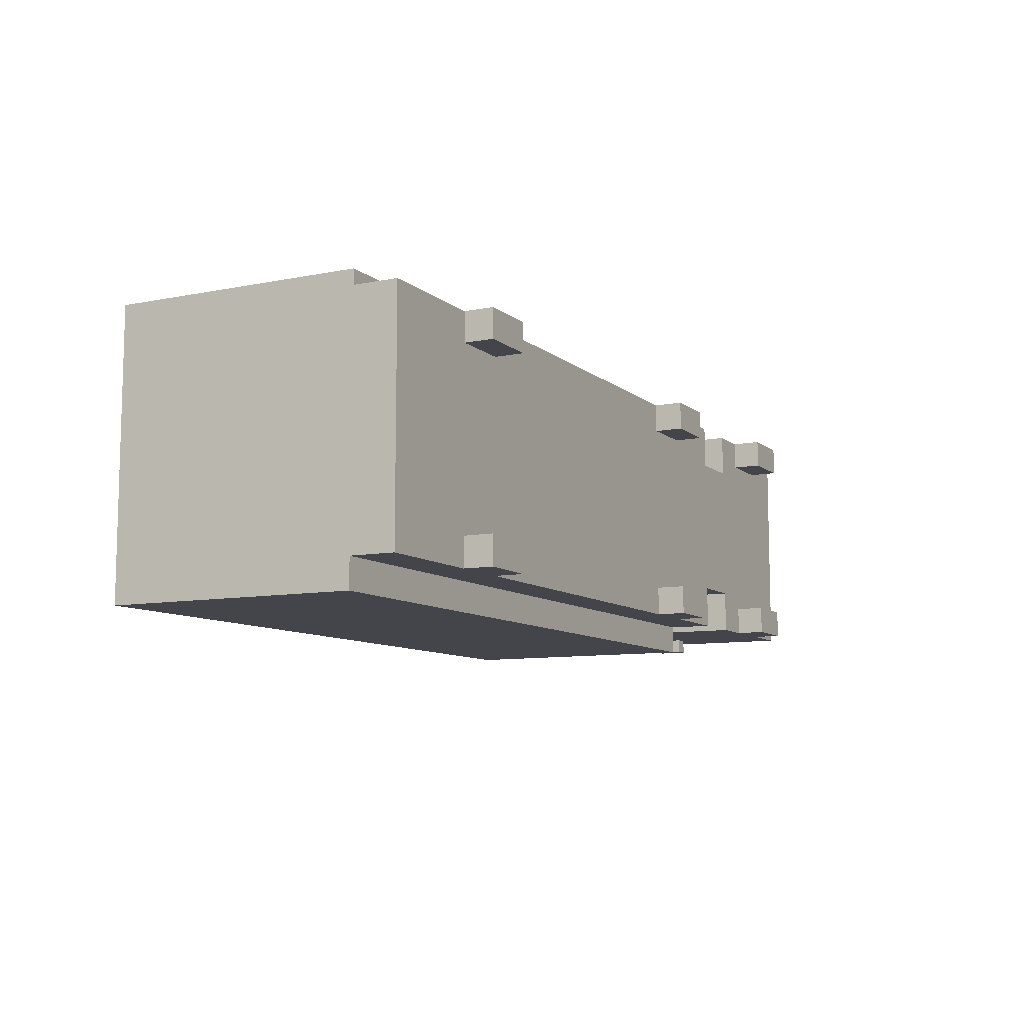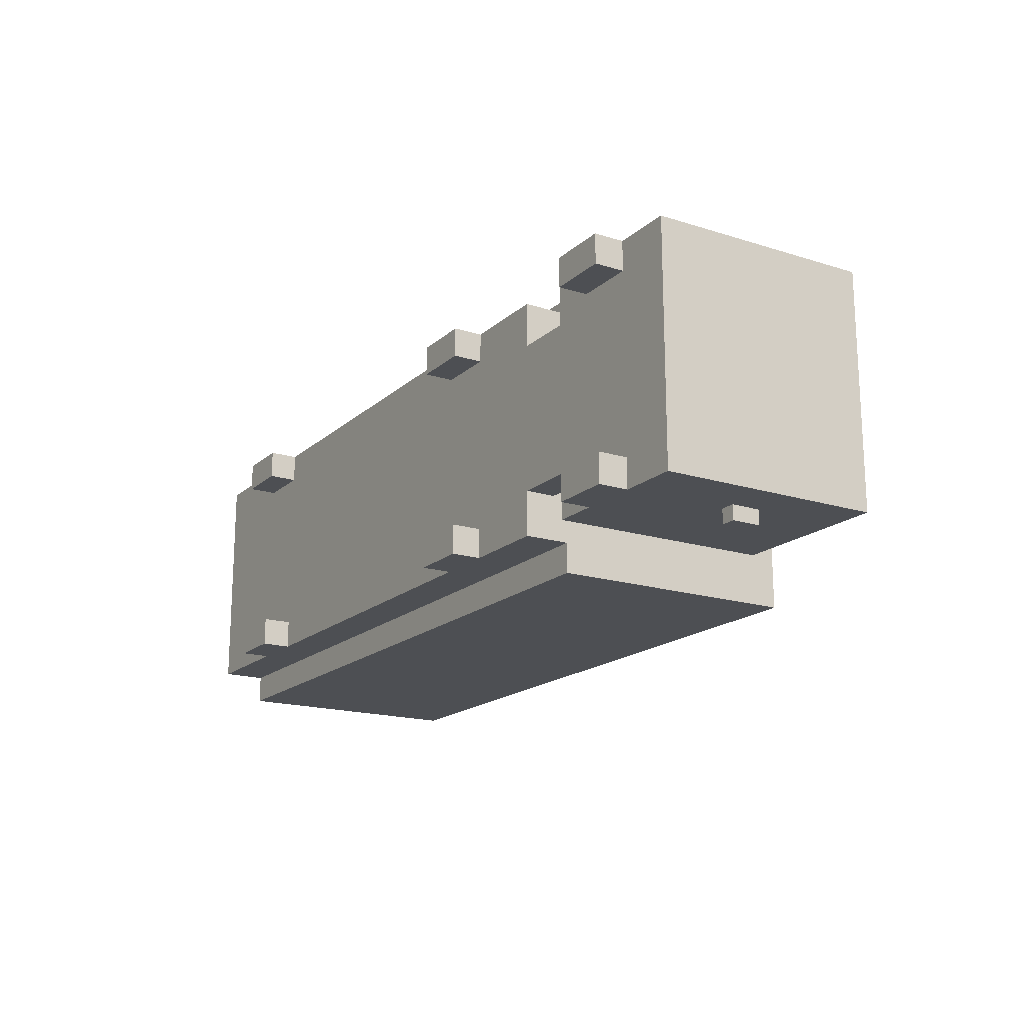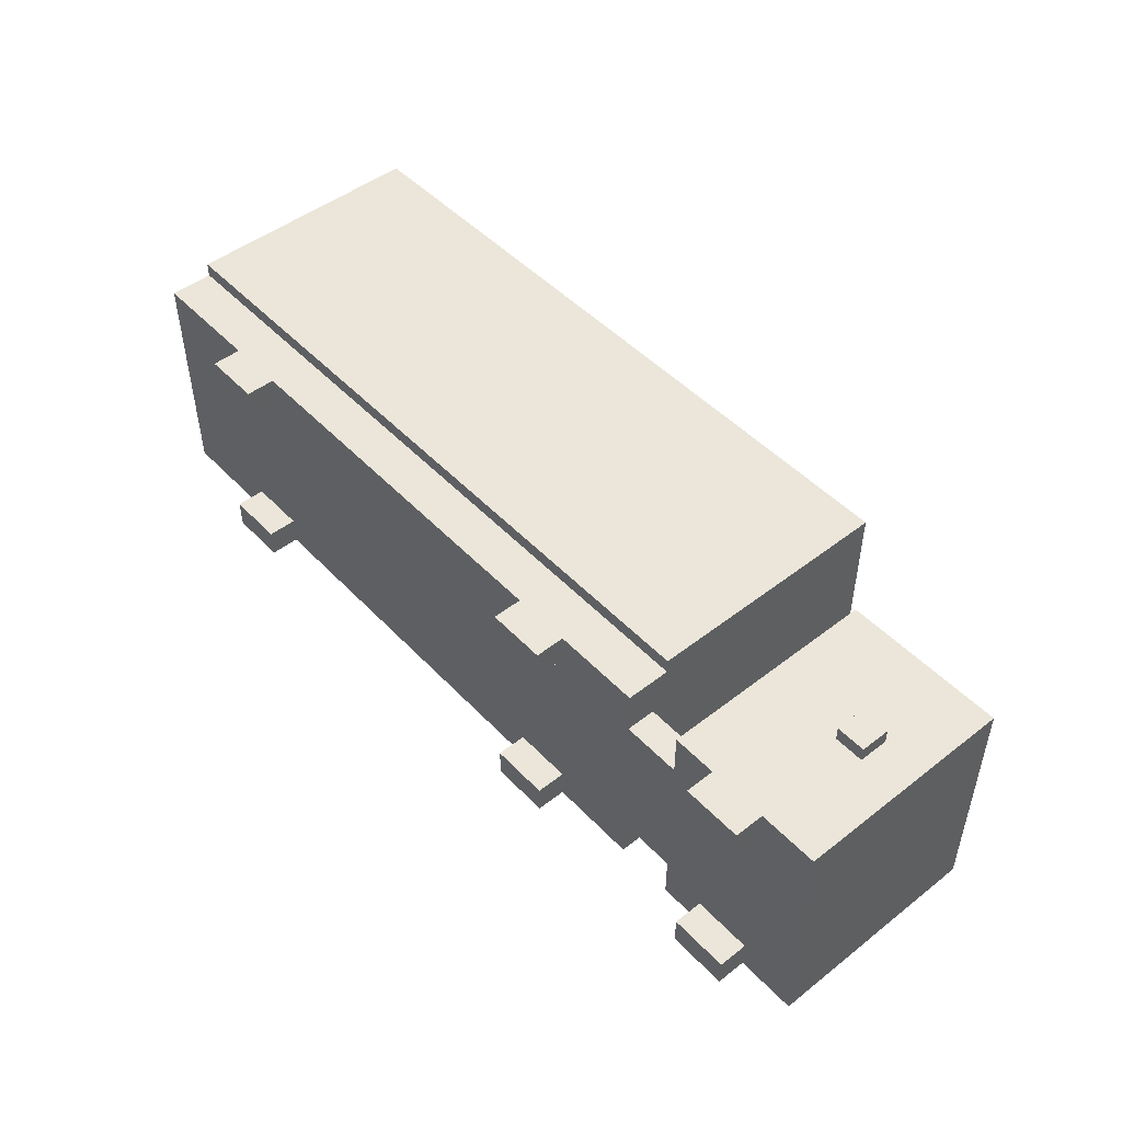
<metadata>
{"format":"obj","ext":"obj","renderer":"f3d","projection":"perspective","resolution":1024,"background":"white","views":[{"elev":-9.2,"azim":-62.4,"up":"+Z"},{"elev":-17.5,"azim":58.4,"up":"+Z"},{"elev":48.3,"azim":49.0,"up":"+Z"}]}
</metadata>
<code>
o
v 0 0.3 -0.1
v 0 0.3 -1.7
v 0 0.6 0
v 0 0.6 -0.1
v 0 0.6 -1.7
v 0 0.6 -1.9
v 0 0.8 -0.1
v 0 0.8 -1.8
v 0 2.1 -0.1
v 0 2.1 -1.8
v 0 2.3 0
v 0 2.3 -1.9
v 0.8 0.1 -0.1
v 0.8 0.1 -0.3
v 0.8 0.1 -1.5
v 0.8 0.1 -1.7
v 0.8 0.3 -0.1
v 0.8 0.3 -0.2
v 0.8 0.3 -0.3
v 0.8 0.3 -1.5
v 0.8 0.3 -1.6
v 0.8 0.3 -1.7
v 3.8 0.1 -0.1
v 3.8 0.1 -0.3
v 3.8 0.1 -1.5
v 3.8 0.1 -1.7
v 3.8 0.3 -0.1
v 3.8 0.3 -0.2
v 3.8 0.3 -0.3
v 3.8 0.3 -1.5
v 3.8 0.3 -1.6
v 3.8 0.3 -1.7
v 5.2 0.3 -0.1
v 5.2 0.3 -0.4
v 5.2 0.3 -1.4
v 5.2 0.3 -1.7
v 5.2 0.5 -0.1
v 5.2 0.5 -0.4
v 5.2 0.5 -1.4
v 5.2 0.5 -1.7
v 5.2 1.8 -0.1
v 5.2 1.8 -0.5
v 5.2 1.8 -1.4
v 5.2 1.8 -1.7
v 5.2 2 -0.5
v 5.2 2 -1.4
v 5.5 0.1 -0.1
v 5.5 0.1 -0.3
v 5.5 0.1 -1.5
v 5.5 0.1 -1.7
v 5.5 0.3 -0.1
v 5.5 0.3 -0.2
v 5.5 0.3 -0.3
v 5.5 0.3 -1.5
v 5.5 0.3 -1.6
v 5.5 0.3 -1.7
v 5.8 1 0
v 5.8 1 -0.1
v 5.8 1.2 0
v 5.8 1.2 -0.1
v 5.9 1 -1.7
v 5.9 1 -1.8
v 5.9 1.2 -1.7
v 5.9 1.2 -1.8
v 1.2 0.1 -0.1
v 1.2 0.1 -0.3
v 1.2 0.1 -1.5
v 1.2 0.1 -1.7
v 1.2 0.3 -0.1
v 1.2 0.3 -0.2
v 1.2 0.3 -0.3
v 1.2 0.3 -1.5
v 1.2 0.3 -1.6
v 1.2 0.3 -1.7
v 4.2 0.1 -0.1
v 4.2 0.1 -0.3
v 4.2 0.1 -1.5
v 4.2 0.1 -1.7
v 4.2 0.3 -0.1
v 4.2 0.3 -0.2
v 4.2 0.3 -0.3
v 4.2 0.3 -1.5
v 4.2 0.3 -1.6
v 4.2 0.3 -1.7
v 4.8 0.3 -0.1
v 4.8 0.3 -0.4
v 4.8 0.3 -1.4
v 4.8 0.3 -1.7
v 4.8 0.5 -0.4
v 4.8 0.5 -1.4
v 4.8 0.6 0
v 4.8 0.6 -0.1
v 4.8 0.6 -1.7
v 4.8 0.6 -1.9
v 4.8 0.8 -0.1
v 4.8 0.8 -1.8
v 4.8 2.1 -0.1
v 4.8 2.1 -1.8
v 4.8 2.3 0
v 4.8 2.3 -1.9
v 5.5 1.9 -0.5
v 5.5 1.9 -1.4
v 5.5 2 -0.5
v 5.5 2 -1.4
v 5.7 1.8 -0.5
v 5.7 1.8 -1.4
v 5.7 1.9 -0.5
v 5.7 1.9 -1.4
v 5.9 0.1 -0.1
v 5.9 0.1 -0.3
v 5.9 0.1 -1.5
v 5.9 0.1 -1.7
v 5.9 0.3 -0.1
v 5.9 0.3 -0.2
v 5.9 0.3 -0.3
v 5.9 0.3 -1.5
v 5.9 0.3 -1.6
v 5.9 0.3 -1.7
v 6 1 0
v 6 1 -0.1
v 6 1 -1.7
v 6 1 -1.8
v 6 1.2 0
v 6 1.2 -0.1
v 6 1.2 -1.7
v 6 1.2 -1.8
v 6.3 0.3 -0.1
v 6.3 0.3 -1.7
v 6.3 0.5 -0.1
v 6.3 0.5 -1.7
v 6.3 0.8 -0.3
v 6.3 0.8 -0.5
v 6.3 0.8 -1.3
v 6.3 0.8 -1.5
v 6.3 1 -0.3
v 6.3 1 -0.5
v 6.3 1 -1.3
v 6.3 1 -1.5
v 6.3 1.3 -0.1
v 6.3 1.3 -1.7
v 6.3 1.6 -0.1
v 6.3 1.6 -1.7
v 6.3 1.8 -0.1
v 6.3 1.8 -1.7
v 0 0.6 0
v 0 2.3 0
v 0.1 0.8 0
v 0.1 2.1 0
v 4.7 0.8 0
v 4.7 2.1 0
v 4.8 0.6 0
v 4.8 2.3 0
v 5.8 1 0
v 5.8 1.2 0
v 6 1 0
v 6 1.2 0
v 0 0.3 -0.1
v 0 0.6 -0.1
v 0.8 0.1 -0.1
v 0.8 0.3 -0.1
v 0.8 0.5 -0.1
v 0.9 0.2 -0.1
v 0.9 0.4 -0.1
v 1.1 0.2 -0.1
v 1.1 0.4 -0.1
v 1.2 0.1 -0.1
v 1.2 0.3 -0.1
v 1.2 0.5 -0.1
v 3.8 0.1 -0.1
v 3.8 0.3 -0.1
v 3.8 0.5 -0.1
v 3.9 0.2 -0.1
v 3.9 0.4 -0.1
v 4.1 0.2 -0.1
v 4.1 0.4 -0.1
v 4.2 0.1 -0.1
v 4.2 0.3 -0.1
v 4.2 0.5 -0.1
v 4.8 0.3 -0.1
v 4.8 0.6 -0.1
v 5.2 0.3 -0.1
v 5.2 0.5 -0.1
v 5.2 1.8 -0.1
v 5.5 0.1 -0.1
v 5.5 0.3 -0.1
v 5.5 0.5 -0.1
v 5.6 0.2 -0.1
v 5.6 0.4 -0.1
v 5.7 1.3 -0.1
v 5.7 1.6 -0.1
v 5.8 0.2 -0.1
v 5.8 0.4 -0.1
v 5.8 1 -0.1
v 5.8 1.2 -0.1
v 5.9 0.1 -0.1
v 5.9 0.3 -0.1
v 5.9 0.5 -0.1
v 6 1 -0.1
v 6 1.2 -0.1
v 6.3 0.3 -0.1
v 6.3 0.5 -0.1
v 6.3 1.3 -0.1
v 6.3 1.6 -0.1
v 6.3 1.8 -0.1
v 4.8 0.3 -0.4
v 4.8 0.5 -0.4
v 5.2 0.3 -0.4
v 5.2 0.5 -0.4
v 5.2 1.8 -0.5
v 5.2 2 -0.5
v 5.5 1.9 -0.5
v 5.5 2 -0.5
v 5.7 1.8 -0.5
v 5.7 1.9 -0.5
v 0.8 0.1 -1.5
v 0.8 0.3 -1.5
v 1.2 0.1 -1.5
v 1.2 0.3 -1.5
v 3.8 0.1 -1.5
v 3.8 0.3 -1.5
v 4.2 0.1 -1.5
v 4.2 0.3 -1.5
v 5.5 0.1 -1.5
v 5.5 0.3 -1.5
v 5.9 0.1 -1.5
v 5.9 0.3 -1.5
v 0.8 0.1 -0.3
v 0.8 0.3 -0.3
v 1.2 0.1 -0.3
v 1.2 0.3 -0.3
v 3.8 0.1 -0.3
v 3.8 0.3 -0.3
v 4.2 0.1 -0.3
v 4.2 0.3 -0.3
v 5.5 0.1 -0.3
v 5.5 0.3 -0.3
v 5.9 0.1 -0.3
v 5.9 0.3 -0.3
v 4.8 0.3 -1.4
v 4.8 0.5 -1.4
v 5.2 0.3 -1.4
v 5.2 0.5 -1.4
v 5.2 1.8 -1.4
v 5.2 2 -1.4
v 5.5 1.9 -1.4
v 5.5 2 -1.4
v 5.7 1.8 -1.4
v 5.7 1.9 -1.4
v 0 0.3 -1.7
v 0 0.6 -1.7
v 0.1 0.6 -1.7
v 0.8 0.1 -1.7
v 0.8 0.3 -1.7
v 0.8 0.5 -1.7
v 0.9 0.2 -1.7
v 0.9 0.4 -1.7
v 1.1 0.2 -1.7
v 1.1 0.4 -1.7
v 1.2 0.1 -1.7
v 1.2 0.3 -1.7
v 1.2 0.5 -1.7
v 3.8 0.1 -1.7
v 3.8 0.3 -1.7
v 3.8 0.5 -1.7
v 3.9 0.2 -1.7
v 3.9 0.4 -1.7
v 4.1 0.2 -1.7
v 4.1 0.4 -1.7
v 4.2 0.1 -1.7
v 4.2 0.3 -1.7
v 4.2 0.5 -1.7
v 4.7 0.6 -1.7
v 4.8 0.3 -1.7
v 4.8 0.6 -1.7
v 5.2 0.3 -1.7
v 5.2 0.5 -1.7
v 5.2 1.8 -1.7
v 5.5 0.1 -1.7
v 5.5 0.3 -1.7
v 5.5 0.5 -1.7
v 5.6 0.2 -1.7
v 5.6 0.4 -1.7
v 5.7 1.3 -1.7
v 5.7 1.6 -1.7
v 5.8 0.2 -1.7
v 5.8 0.4 -1.7
v 5.9 0.1 -1.7
v 5.9 0.3 -1.7
v 5.9 0.5 -1.7
v 5.9 1 -1.7
v 5.9 1.2 -1.7
v 6 1 -1.7
v 6 1.2 -1.7
v 6.3 0.3 -1.7
v 6.3 0.5 -1.7
v 6.3 1.3 -1.7
v 6.3 1.6 -1.7
v 6.3 1.8 -1.7
v 5.9 1 -1.8
v 5.9 1.2 -1.8
v 6 1 -1.8
v 6 1.2 -1.8
v 0 0.6 -1.9
v 0 2.3 -1.9
v 0.1 0.8 -1.9
v 0.1 2.1 -1.9
v 4.7 0.8 -1.9
v 4.7 2.1 -1.9
v 4.8 0.6 -1.9
v 4.8 2.3 -1.9
v 0.8 0.1 -0.1
v 1.2 0.1 -0.1
v 3.8 0.1 -0.1
v 4.2 0.1 -0.1
v 5.5 0.1 -0.1
v 5.9 0.1 -0.1
v 0.8 0.1 -0.3
v 1.2 0.1 -0.3
v 3.8 0.1 -0.3
v 4.2 0.1 -0.3
v 5.5 0.1 -0.3
v 5.9 0.1 -0.3
v 0.8 0.1 -1.5
v 1.2 0.1 -1.5
v 3.8 0.1 -1.5
v 4.2 0.1 -1.5
v 5.5 0.1 -1.5
v 5.9 0.1 -1.5
v 0.8 0.1 -1.7
v 1.2 0.1 -1.7
v 3.8 0.1 -1.7
v 4.2 0.1 -1.7
v 5.5 0.1 -1.7
v 5.9 0.1 -1.7
v 0 0.3 -0.1
v 0.8 0.3 -0.1
v 1.2 0.3 -0.1
v 3.8 0.3 -0.1
v 4.2 0.3 -0.1
v 4.8 0.3 -0.1
v 5.2 0.3 -0.1
v 5.5 0.3 -0.1
v 5.9 0.3 -0.1
v 6.3 0.3 -0.1
v 0.1 0.3 -0.2
v 0.8 0.3 -0.2
v 1.2 0.3 -0.2
v 3.8 0.3 -0.2
v 4.2 0.3 -0.2
v 4.7 0.3 -0.2
v 5.3 0.3 -0.2
v 5.5 0.3 -0.2
v 5.9 0.3 -0.2
v 6.2 0.3 -0.2
v 0.8 0.3 -0.3
v 1.2 0.3 -0.3
v 3.8 0.3 -0.3
v 4.2 0.3 -0.3
v 5.5 0.3 -0.3
v 5.9 0.3 -0.3
v 4.8 0.3 -0.4
v 5.2 0.3 -0.4
v 5.3 0.3 -0.4
v 4.8 0.3 -1.4
v 5.2 0.3 -1.4
v 5.3 0.3 -1.4
v 0.8 0.3 -1.5
v 1.2 0.3 -1.5
v 3.8 0.3 -1.5
v 4.2 0.3 -1.5
v 5.5 0.3 -1.5
v 5.9 0.3 -1.5
v 0.1 0.3 -1.6
v 0.8 0.3 -1.6
v 1.2 0.3 -1.6
v 3.8 0.3 -1.6
v 4.2 0.3 -1.6
v 4.7 0.3 -1.6
v 5.3 0.3 -1.6
v 5.5 0.3 -1.6
v 5.9 0.3 -1.6
v 6.2 0.3 -1.6
v 0 0.3 -1.7
v 0.8 0.3 -1.7
v 1.2 0.3 -1.7
v 3.8 0.3 -1.7
v 4.2 0.3 -1.7
v 4.8 0.3 -1.7
v 5.2 0.3 -1.7
v 5.5 0.3 -1.7
v 5.9 0.3 -1.7
v 6.3 0.3 -1.7
v 0 0.6 0
v 4.8 0.6 0
v 0 0.6 -0.1
v 4.8 0.6 -0.1
v 0 0.6 -1.7
v 0.1 0.6 -1.7
v 4.7 0.6 -1.7
v 4.8 0.6 -1.7
v 0.1 0.6 -1.8
v 4.7 0.6 -1.8
v 0 0.6 -1.9
v 4.8 0.6 -1.9
v 5.8 1 0
v 6 1 0
v 5.8 1 -0.1
v 6 1 -0.1
v 5.9 1 -1.7
v 6 1 -1.7
v 5.9 1 -1.8
v 6 1 -1.8
v 4.8 0.5 -0.4
v 5.2 0.5 -0.4
v 4.8 0.5 -1.4
v 5.2 0.5 -1.4
v 5.8 1.2 0
v 6 1.2 0
v 5.8 1.2 -0.1
v 6 1.2 -0.1
v 5.9 1.2 -1.7
v 6 1.2 -1.7
v 5.9 1.2 -1.8
v 6 1.2 -1.8
v 5.2 1.8 -0.1
v 6.3 1.8 -0.1
v 5.2 1.8 -0.5
v 5.7 1.8 -0.5
v 5.2 1.8 -1.4
v 5.7 1.8 -1.4
v 5.2 1.8 -1.7
v 6.3 1.8 -1.7
v 5.5 1.9 -0.5
v 5.7 1.9 -0.5
v 5.5 1.9 -1.4
v 5.7 1.9 -1.4
v 5.2 2 -0.5
v 5.5 2 -0.5
v 5.2 2 -1.4
v 5.5 2 -1.4
v 0 2.3 0
v 4.8 2.3 0
v 0.1 2.3 -0.1
v 4.7 2.3 -0.1
v 0.1 2.3 -1.8
v 4.7 2.3 -1.8
v 0 2.3 -1.9
v 4.8 2.3 -1.9
f 4 2 1
f 5 2 4
f 7 4 3
f 7 6 5
f 7 5 4
f 8 6 7
f 9 7 3
f 9 8 7
f 10 6 8
f 10 8 9
f 11 9 3
f 11 10 9
f 12 6 10
f 12 10 11
f 17 14 13
f 18 14 17
f 19 14 18
f 20 16 15
f 21 16 20
f 22 16 21
f 27 24 23
f 28 24 27
f 29 24 28
f 30 26 25
f 31 26 30
f 32 26 31
f 37 34 33
f 38 34 37
f 39 36 35
f 40 36 39
f 41 38 37
f 41 39 38
f 41 40 39
f 42 40 41
f 43 40 42
f 44 40 43
f 45 43 42
f 46 43 45
f 51 48 47
f 52 48 51
f 53 48 52
f 54 50 49
f 55 50 54
f 56 50 55
f 59 58 57
f 60 58 59
f 63 62 61
f 64 62 63
f 65 66 69
f 69 66 70
f 70 66 71
f 67 68 72
f 72 68 73
f 73 68 74
f 75 76 79
f 79 76 80
f 80 76 81
f 77 78 82
f 82 78 83
f 83 78 84
f 85 86 89
f 87 88 90
f 85 89 92
f 89 90 92
f 90 88 93
f 92 90 93
f 91 92 95
f 93 94 95
f 92 93 95
f 95 94 96
f 91 95 97
f 95 96 97
f 96 94 98
f 97 96 98
f 91 97 99
f 97 98 99
f 98 94 100
f 99 98 100
f 101 102 103
f 103 102 104
f 105 106 107
f 107 106 108
f 109 110 113
f 113 110 114
f 114 110 115
f 111 112 116
f 116 112 117
f 117 112 118
f 119 120 123
f 123 120 124
f 121 122 125
f 125 122 126
f 127 128 129
f 129 128 130
f 129 130 131
f 131 130 132
f 132 130 133
f 133 130 134
f 129 131 135
f 131 132 135
f 132 133 136
f 135 132 136
f 133 134 137
f 136 133 137
f 134 130 138
f 137 134 138
f 136 137 139
f 135 136 139
f 137 138 139
f 129 135 139
f 138 130 140
f 139 138 140
f 139 140 141
f 141 140 142
f 141 142 143
f 143 142 144
f 147 146 145
f 148 146 147
f 149 147 145
f 149 148 147
f 150 146 148
f 150 148 149
f 151 149 145
f 151 150 149
f 152 146 150
f 152 150 151
f 155 154 153
f 156 154 155
f 160 158 157
f 161 158 160
f 162 160 159
f 162 161 160
f 163 161 162
f 164 162 159
f 164 163 162
f 165 161 163
f 165 163 164
f 166 164 159
f 166 165 164
f 167 165 166
f 168 158 161
f 168 165 167
f 168 161 165
f 170 168 167
f 171 158 168
f 171 168 170
f 172 170 169
f 172 171 170
f 173 171 172
f 174 172 169
f 174 173 172
f 175 171 173
f 175 173 174
f 176 174 169
f 176 175 174
f 177 175 176
f 178 158 171
f 178 175 177
f 178 171 175
f 179 178 177
f 180 158 178
f 180 178 179
f 185 182 181
f 186 183 182
f 186 182 185
f 187 185 184
f 187 186 185
f 188 186 187
f 189 183 186
f 190 183 189
f 191 187 184
f 191 188 187
f 192 186 188
f 192 188 191
f 193 189 186
f 194 189 193
f 195 191 184
f 195 192 191
f 196 192 195
f 197 186 192
f 197 192 196
f 197 193 186
f 198 193 197
f 199 189 194
f 200 197 196
f 201 198 197
f 201 197 200
f 201 199 198
f 202 190 189
f 202 199 201
f 202 189 199
f 203 183 190
f 203 190 202
f 204 183 203
f 207 206 205
f 208 206 207
f 211 210 209
f 212 210 211
f 213 211 209
f 214 211 213
f 217 216 215
f 218 216 217
f 221 220 219
f 222 220 221
f 225 224 223
f 226 224 225
f 227 228 229
f 229 228 230
f 231 232 233
f 233 232 234
f 235 236 237
f 237 236 238
f 239 240 241
f 241 240 242
f 243 244 245
f 245 244 246
f 243 245 247
f 247 245 248
f 249 250 251
f 249 251 253
f 253 251 254
f 252 253 255
f 253 254 255
f 255 254 256
f 252 255 257
f 255 256 257
f 256 254 258
f 257 256 258
f 252 257 259
f 257 258 259
f 259 258 260
f 254 251 261
f 260 258 261
f 258 254 261
f 260 261 263
f 261 251 264
f 263 261 264
f 262 263 265
f 263 264 265
f 265 264 266
f 262 265 267
f 265 266 267
f 266 264 268
f 267 266 268
f 262 267 269
f 267 268 269
f 269 268 270
f 264 251 271
f 270 268 271
f 268 264 271
f 271 251 272
f 270 271 272
f 270 272 273
f 273 272 274
f 275 276 279
f 276 277 280
f 279 276 280
f 278 279 281
f 279 280 281
f 281 280 282
f 280 277 283
f 283 277 284
f 278 281 285
f 281 282 285
f 282 280 286
f 285 282 286
f 278 285 287
f 285 286 287
f 287 286 288
f 286 280 289
f 288 286 289
f 280 283 289
f 289 283 290
f 290 283 291
f 289 290 292
f 291 283 293
f 288 289 294
f 289 292 295
f 294 289 295
f 292 293 295
f 283 284 296
f 295 293 296
f 293 283 296
f 284 277 297
f 296 284 297
f 297 277 298
f 299 300 301
f 301 300 302
f 303 304 305
f 305 304 306
f 303 305 307
f 305 306 307
f 306 304 308
f 307 306 308
f 303 307 309
f 307 308 309
f 308 304 310
f 309 308 310
f 317 312 311
f 318 312 317
f 319 314 313
f 320 314 319
f 321 316 315
f 322 316 321
f 329 324 323
f 330 324 329
f 331 326 325
f 332 326 331
f 333 328 327
f 334 328 333
f 345 336 335
f 346 336 345
f 347 338 337
f 348 338 347
f 349 340 339
f 350 340 349
f 351 342 341
f 352 342 351
f 353 344 343
f 354 344 353
f 355 346 345
f 356 348 347
f 357 348 356
f 358 350 349
f 359 352 351
f 360 354 353
f 361 340 350
f 362 351 341
f 363 360 359
f 363 359 351
f 363 351 362
f 364 362 361
f 364 361 350
f 365 363 362
f 365 362 364
f 366 360 363
f 366 363 365
f 367 358 357
f 367 355 345
f 367 357 356
f 367 356 355
f 368 358 367
f 369 358 368
f 370 350 358
f 370 358 369
f 371 360 366
f 372 354 360
f 372 360 371
f 373 345 335
f 373 367 345
f 374 367 373
f 375 369 368
f 376 369 375
f 377 350 370
f 378 364 350
f 378 350 377
f 379 366 365
f 379 371 366
f 380 371 379
f 381 354 372
f 382 344 354
f 382 354 381
f 383 374 373
f 383 373 335
f 384 374 383
f 385 376 375
f 386 376 385
f 387 378 377
f 388 364 378
f 388 378 387
f 389 380 379
f 389 379 365
f 390 380 389
f 391 382 381
f 392 344 382
f 392 382 391
f 395 394 393
f 396 394 395
f 401 398 397
f 401 399 398
f 402 400 399
f 402 399 401
f 403 401 397
f 403 402 401
f 404 400 402
f 404 402 403
f 407 406 405
f 408 406 407
f 411 410 409
f 412 410 411
f 413 414 415
f 415 414 416
f 417 418 419
f 419 418 420
f 421 422 423
f 423 422 424
f 425 426 427
f 427 426 428
f 428 426 430
f 429 430 431
f 430 426 432
f 431 430 432
f 433 434 435
f 435 434 436
f 437 438 439
f 439 438 440
f 441 442 443
f 443 442 444
f 441 443 445
f 443 444 445
f 444 442 446
f 445 444 446
f 441 445 447
f 445 446 447
f 446 442 448
f 447 446 448

</code>
